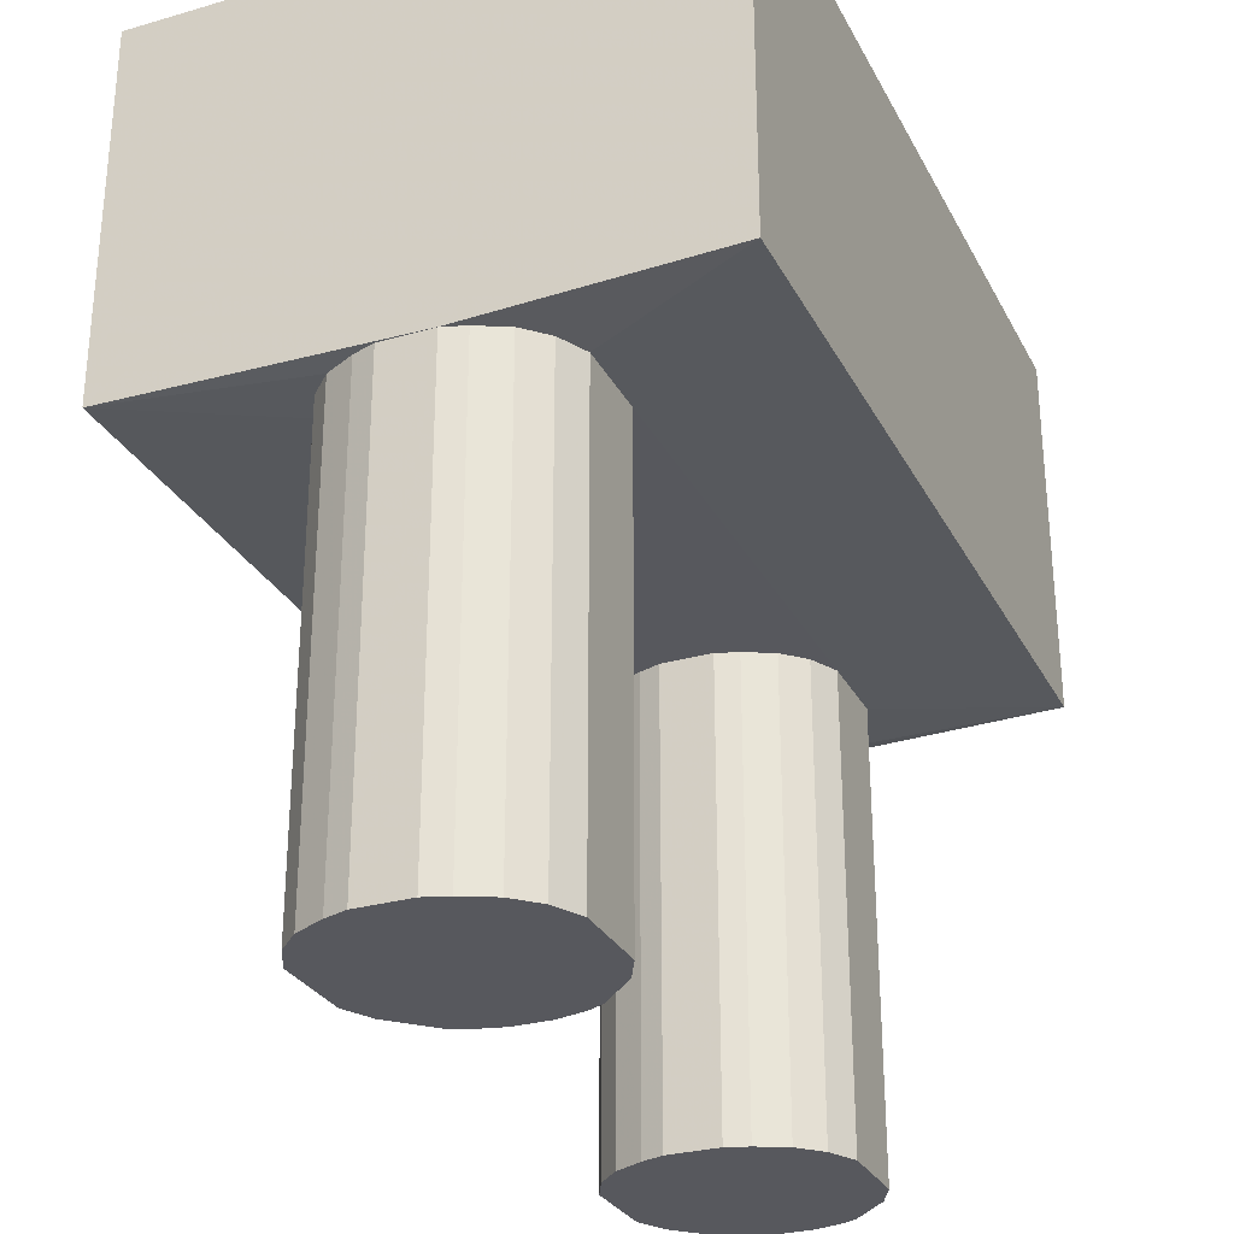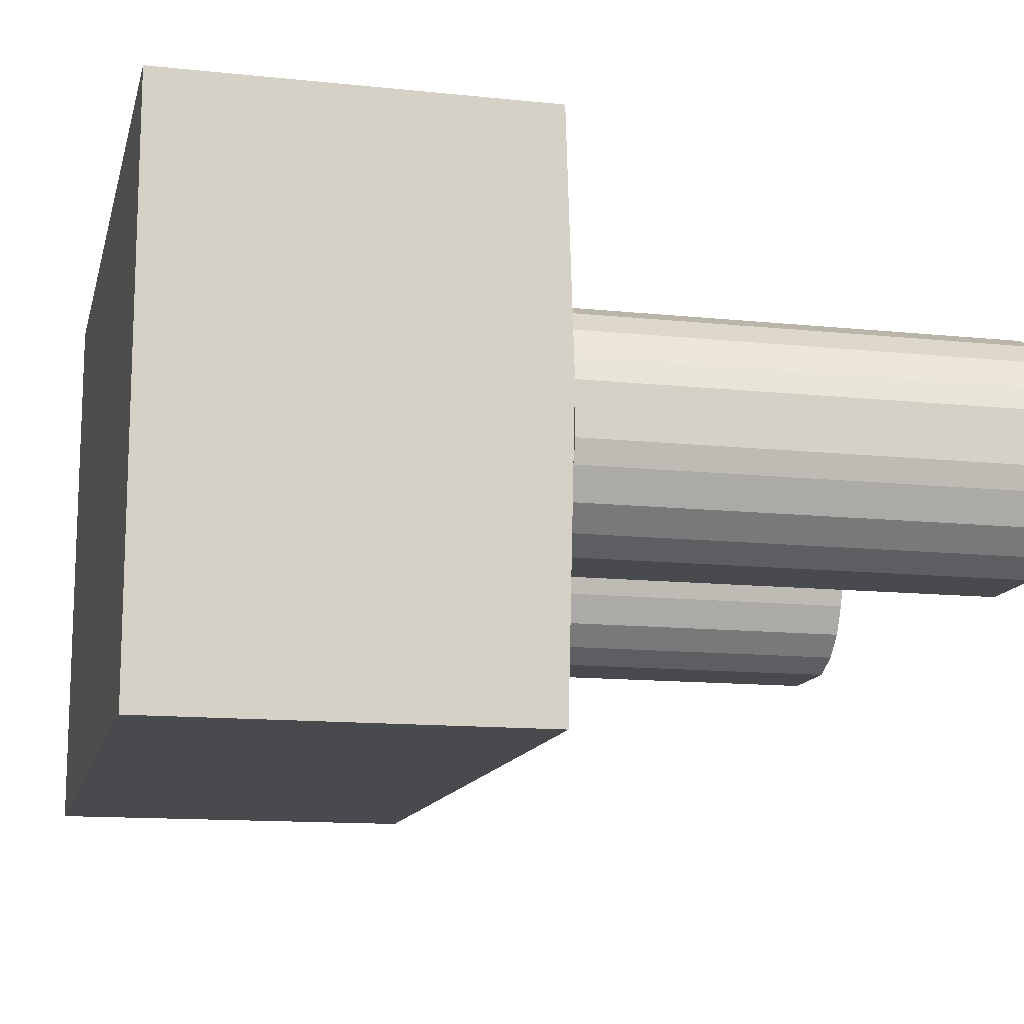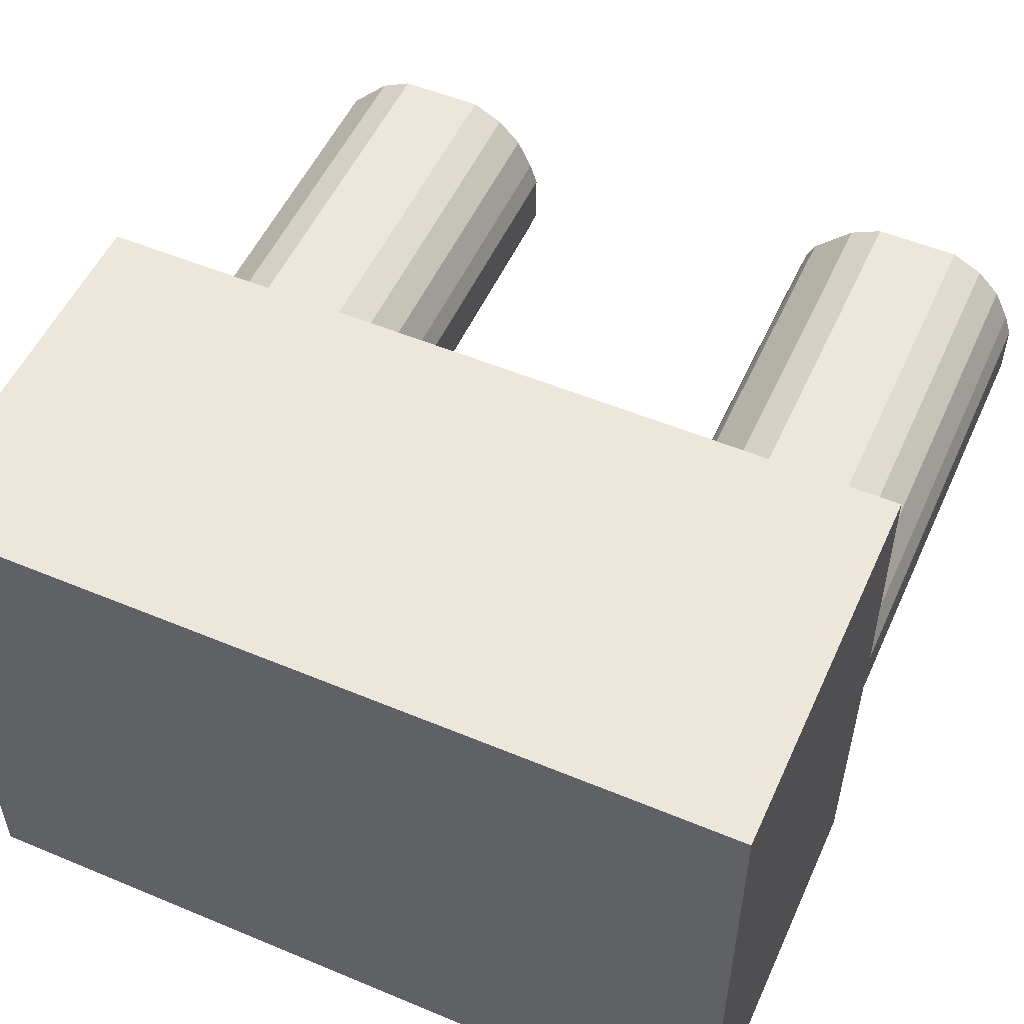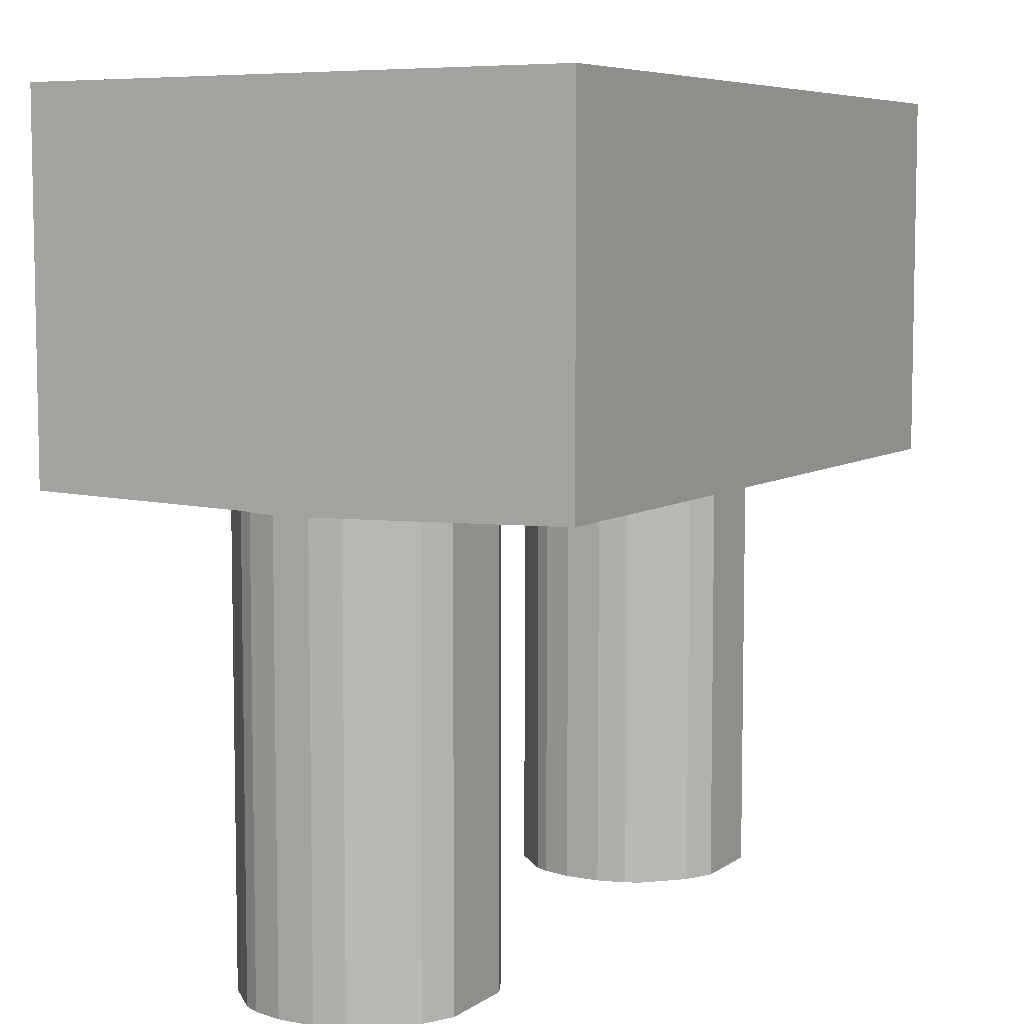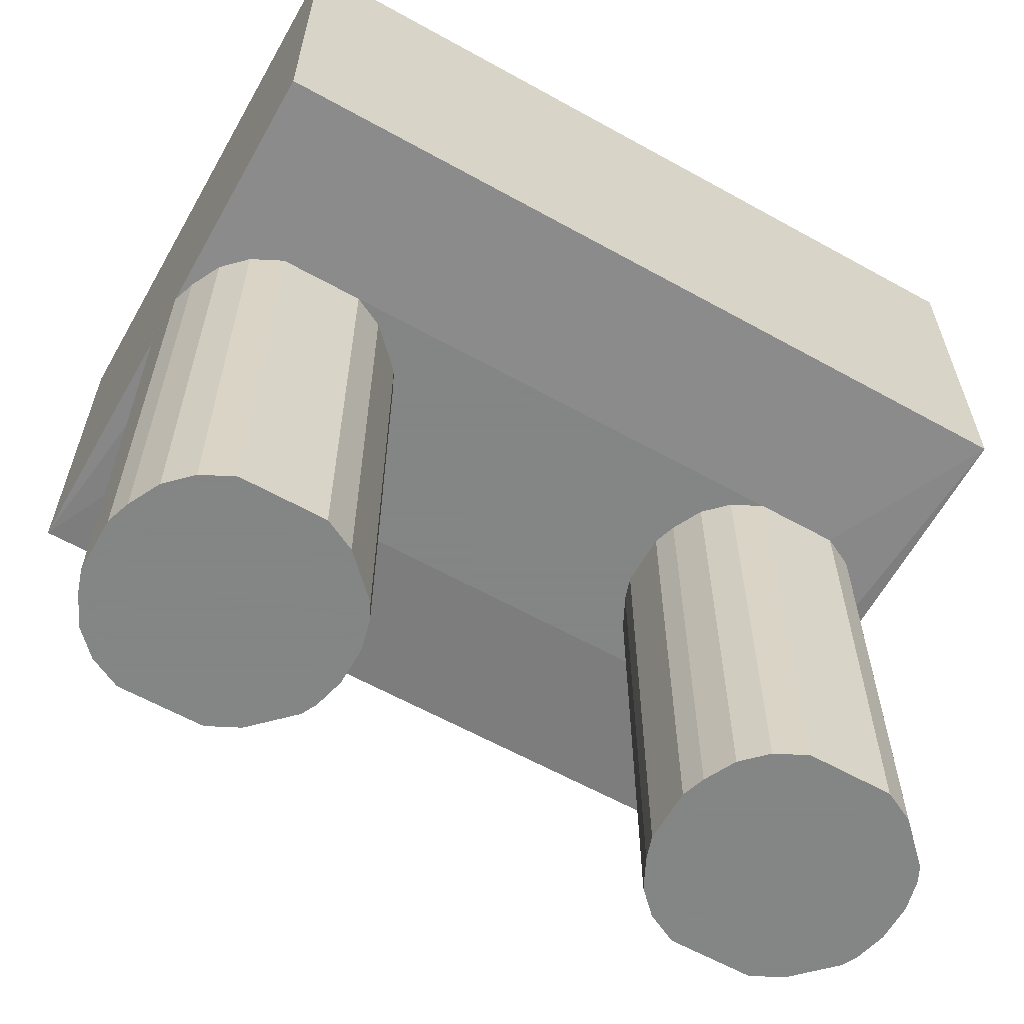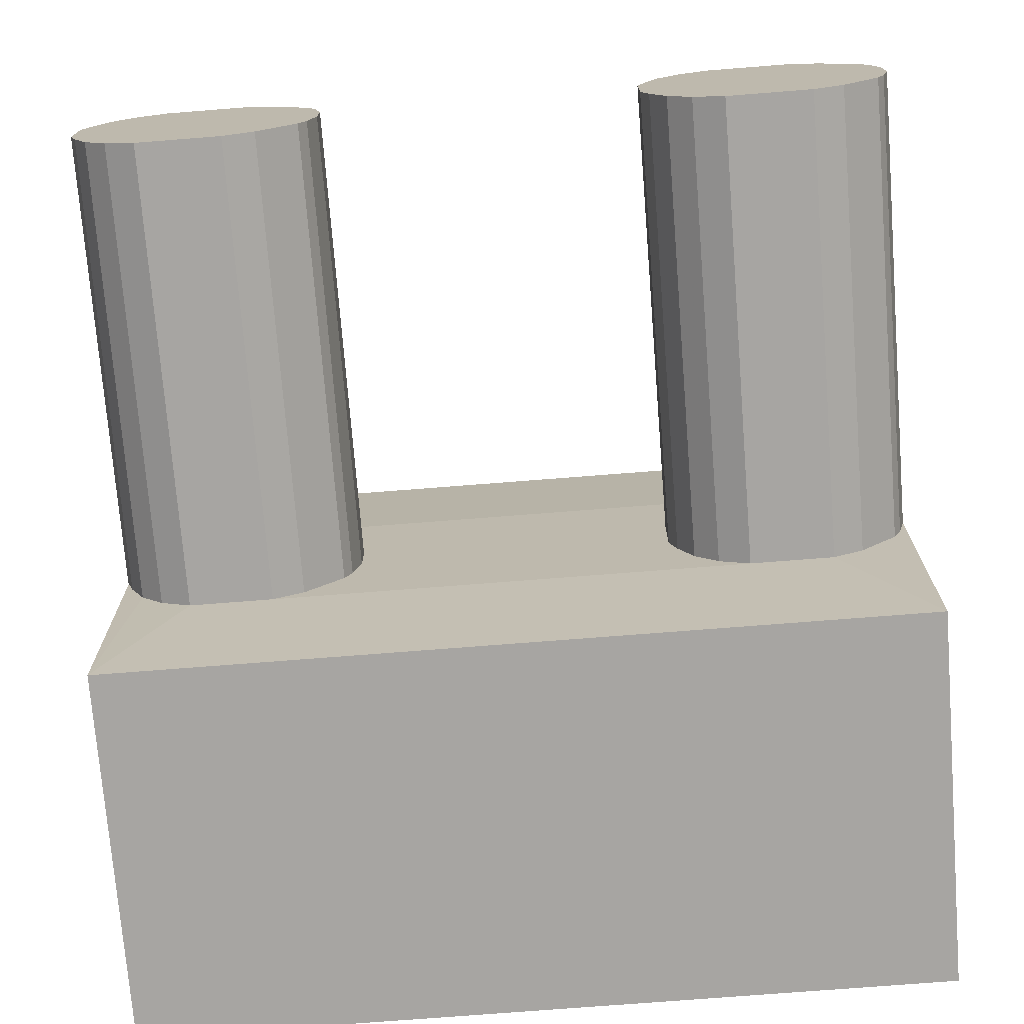
<metadata>
{"format":"obj","ext":"obj","renderer":"f3d","projection":"perspective","resolution":1024,"background":"white","views":[{"elev":-28.9,"azim":-66.8,"up":"+Y"},{"elev":-13.2,"azim":-103.3,"up":"+Z"},{"elev":53.0,"azim":-155.9,"up":"+Z"},{"elev":6.8,"azim":119.2,"up":"+Y"},{"elev":-61.6,"azim":-29.5,"up":"+Y"},{"elev":-73.9,"azim":4.5,"up":"+Z"}]}
</metadata>
<code>
o convex_0
v 0.04142 0.04906 0.006881
v -0.0429 0.04987 -0.03041
v -0.03479 0.04906 -0.01257
v -0.0429 0.0904 0.03041
v 0.04304 0.0904 -0.03041
v 0.04304 0.0904 0.03041
v -0.0429 0.04987 0.03041
v -0.0429 0.0904 -0.03041
v 0.04304 0.04987 -0.03041
v 0.04304 0.04987 0.03041
v -0.03479 0.04906 0.01257
v 0.03411 0.04906 -0.01257
v -0.0429 0.04906 0.002827
v 0.03411 0.04906 0.01257
v 0.04304 0.04906 -0.002024
v -0.04047 0.04906 -0.008512
f 13 2 16
f 5 4 6
f 4 2 7
f 6 4 7
f 2 4 8
f 4 5 8
f 5 2 8
f 3 2 9
f 2 5 9
f 5 6 9
f 9 6 10
f 6 7 10
f 10 7 11
f 3 1 11
f 1 3 12
f 3 9 12
f 7 2 13
f 11 7 13
f 3 11 13
f 1 10 14
f 10 11 14
f 11 1 14
f 9 10 15
f 10 1 15
f 1 12 15
f 12 9 15
f 2 3 16
f 3 13 16
o convex_1
v -0.01696 0.04905 0.002025
v -0.0429 -0.000401 -0.002837
v -0.04209 -0.000401 -0.00527
v -0.01777 -0.000401 0.00527
v -0.03479 0.04905 0.01257
v -0.03479 0.04905 -0.01257
v -0.02264 -0.000401 -0.01094
v -0.03479 -0.000401 0.01257
v -0.0429 0.04905 0.002837
v -0.02264 0.04905 0.01094
v -0.01858 0.04905 -0.006891
v -0.03479 -0.000401 -0.01257
v -0.02588 -0.000401 0.01257
v -0.04047 -0.000401 0.008513
v -0.04047 0.04905 -0.008513
v -0.01777 -0.000401 -0.00527
v -0.02588 0.04905 -0.01257
v -0.03885 0.04905 0.01013
v -0.03804 -0.000401 -0.01094
v -0.0429 0.04905 -0.002837
v -0.02588 -0.000401 -0.01257
v -0.02588 0.04905 0.01257
v -0.0429 -0.000401 0.002837
v -0.01858 0.04905 0.006891
v -0.02264 -0.000401 0.01094
v -0.01696 -0.000401 -0.002025
v -0.01696 0.04905 -0.002025
v -0.02264 0.04905 -0.01094
v -0.04209 0.04905 0.00527
v -0.03804 -0.000401 0.01094
v -0.04047 -0.000401 -0.008513
v -0.03804 0.04905 -0.01094
v -0.01858 -0.000401 -0.006891
v -0.01858 -0.000401 0.006891
v -0.01696 -0.000401 0.002025
v -0.04047 0.04905 0.008513
v -0.04209 -0.000401 0.00527
v -0.04209 0.04905 -0.00527
v -0.01777 0.04905 -0.00527
v -0.01777 0.04905 0.00527
v -0.03804 0.04905 0.01094
f 34 46 57
f 18 19 20
f 21 17 22
f 20 19 23
f 18 20 24
f 21 22 25
f 17 21 26
f 22 17 27
f 23 19 28
f 24 20 29
f 21 24 29
f 18 24 30
f 25 22 31
f 20 23 32
f 22 27 33
f 28 22 33
f 21 25 34
f 28 19 35
f 22 28 35
f 19 18 36
f 18 25 36
f 25 31 36
f 23 28 37
f 33 23 37
f 28 33 37
f 26 21 38
f 21 29 38
f 29 26 38
f 25 18 39
f 18 30 39
f 17 26 40
f 40 26 41
f 29 20 41
f 26 29 41
f 20 32 42
f 42 32 43
f 27 17 43
f 17 42 43
f 27 23 44
f 33 27 44
f 23 33 44
f 34 25 45
f 25 39 45
f 24 21 46
f 30 24 46
f 34 30 46
f 19 31 47
f 35 19 47
f 31 35 47
f 31 22 48
f 22 35 48
f 35 31 48
f 23 27 49
f 32 23 49
f 27 32 49
f 20 40 50
f 40 41 50
f 41 20 50
f 17 20 51
f 42 17 51
f 20 42 51
f 30 34 52
f 34 45 52
f 45 30 52
f 39 30 53
f 30 45 53
f 45 39 53
f 31 19 54
f 19 36 54
f 36 31 54
f 32 27 55
f 43 32 55
f 27 43 55
f 20 17 56
f 17 40 56
f 40 20 56
f 21 34 57
f 46 21 57
o convex_2
v 0.04304 0.04905 0.002025
v 0.01709 -0.000401 -0.002837
v 0.01791 -0.000401 -0.00527
v 0.04223 -0.000401 0.00527
v 0.0252 0.04905 0.01257
v 0.0252 0.04905 -0.01257
v 0.03736 -0.000401 -0.01094
v 0.0252 -0.000401 0.01257
v 0.01709 0.04905 0.002837
v 0.03736 0.04905 0.01094
v 0.04142 0.04905 -0.006891
v 0.0252 -0.000401 -0.01257
v 0.03412 -0.000401 0.01257
v 0.01953 -0.000401 0.008513
v 0.01953 0.04905 -0.008513
v 0.04223 -0.000401 -0.00527
v 0.03412 0.04905 -0.01257
v 0.02115 0.04905 0.01013
v 0.02196 -0.000401 -0.01094
v 0.01709 0.04905 -0.002837
v 0.03412 -0.000401 -0.01257
v 0.03412 0.04905 0.01257
v 0.01709 -0.000401 0.002837
v 0.04142 0.04905 0.006891
v 0.03736 -0.000401 0.01094
v 0.04304 -0.000401 -0.002025
v 0.04304 0.04905 -0.002025
v 0.03736 0.04905 -0.01094
v 0.01791 0.04905 0.00527
v 0.02196 -0.000401 0.01094
v 0.01953 -0.000401 -0.008513
v 0.02196 0.04905 -0.01094
v 0.04142 -0.000401 -0.006891
v 0.04142 -0.000401 0.006891
v 0.04304 -0.000401 0.002025
v 0.01953 0.04905 0.008513
v 0.01791 -0.000401 0.00527
v 0.01791 0.04905 -0.00527
v 0.04223 0.04905 -0.00527
v 0.04223 0.04905 0.00527
v 0.02196 0.04905 0.01094
f 75 87 98
f 59 60 61
f 62 58 63
f 61 60 64
f 59 61 65
f 62 63 66
f 58 62 67
f 63 58 68
f 64 60 69
f 65 61 70
f 62 65 70
f 59 65 71
f 66 63 72
f 61 64 73
f 63 68 74
f 69 63 74
f 62 66 75
f 69 60 76
f 63 69 76
f 60 59 77
f 59 66 77
f 66 72 77
f 64 69 78
f 74 64 78
f 69 74 78
f 67 62 79
f 62 70 79
f 70 67 79
f 66 59 80
f 59 71 80
f 58 67 81
f 81 67 82
f 70 61 82
f 67 70 82
f 61 73 83
f 83 73 84
f 68 58 84
f 58 83 84
f 68 64 85
f 74 68 85
f 64 74 85
f 75 66 86
f 66 80 86
f 65 62 87
f 71 65 87
f 75 71 87
f 60 72 88
f 76 60 88
f 72 76 88
f 72 63 89
f 63 76 89
f 76 72 89
f 64 68 90
f 73 64 90
f 68 73 90
f 61 81 91
f 81 82 91
f 82 61 91
f 58 61 92
f 83 58 92
f 61 83 92
f 71 75 93
f 75 86 93
f 86 71 93
f 80 71 94
f 71 86 94
f 86 80 94
f 72 60 95
f 60 77 95
f 77 72 95
f 73 68 96
f 84 73 96
f 68 84 96
f 61 58 97
f 58 81 97
f 81 61 97
f 62 75 98
f 87 62 98

</code>
